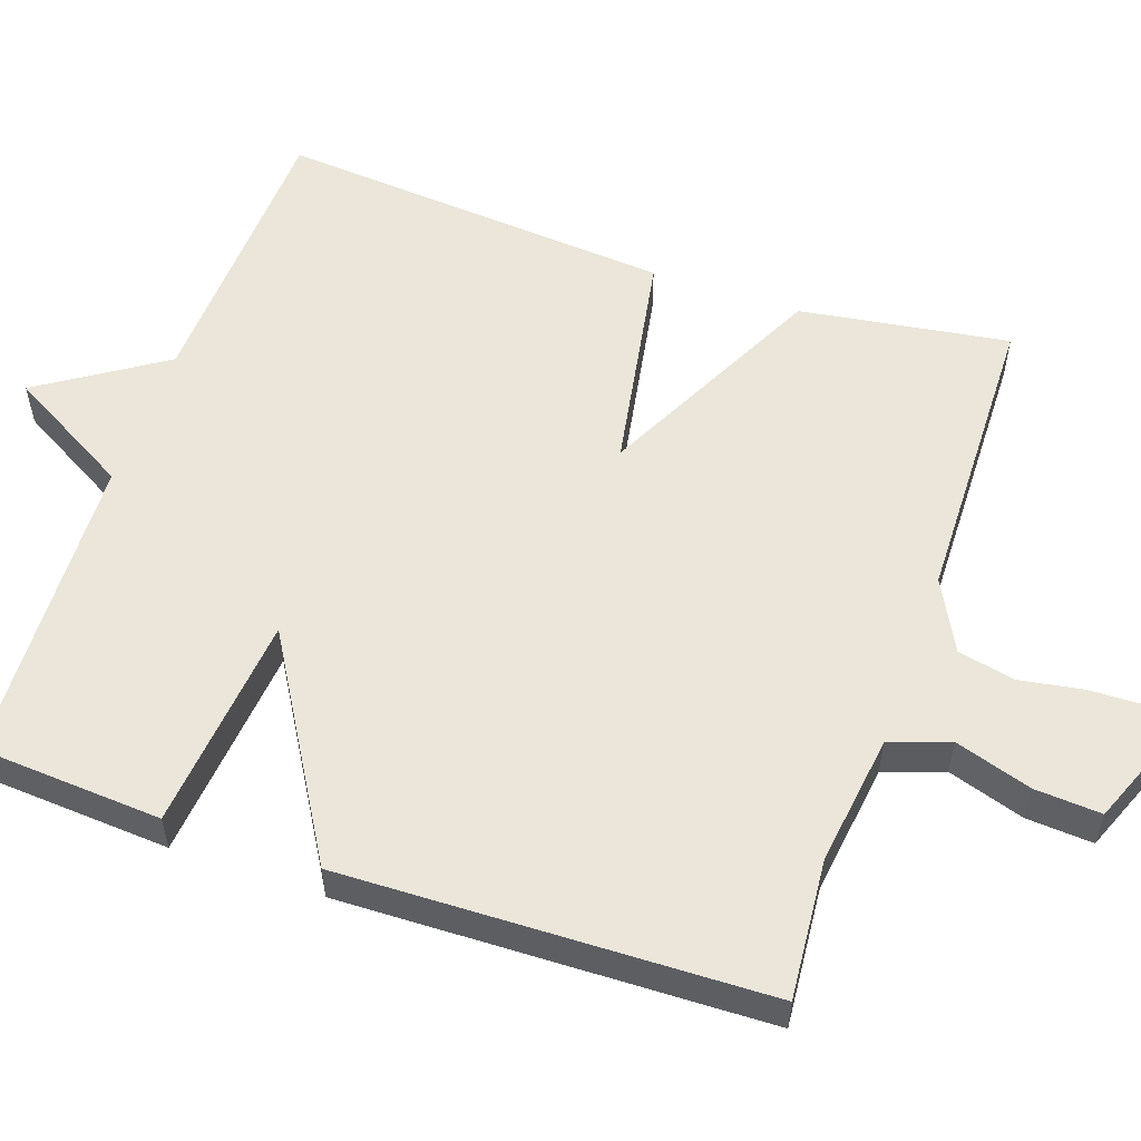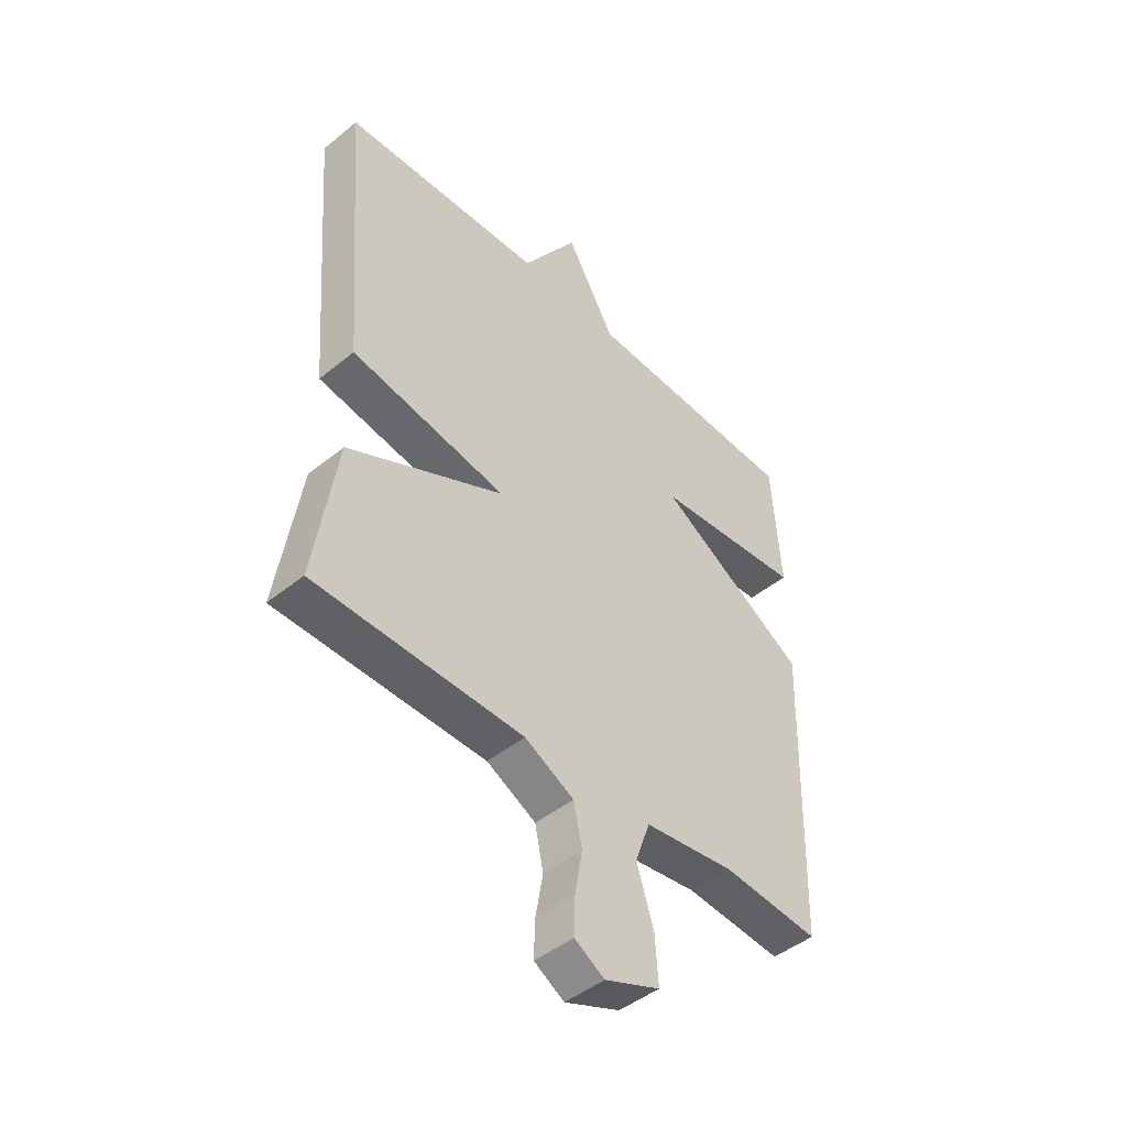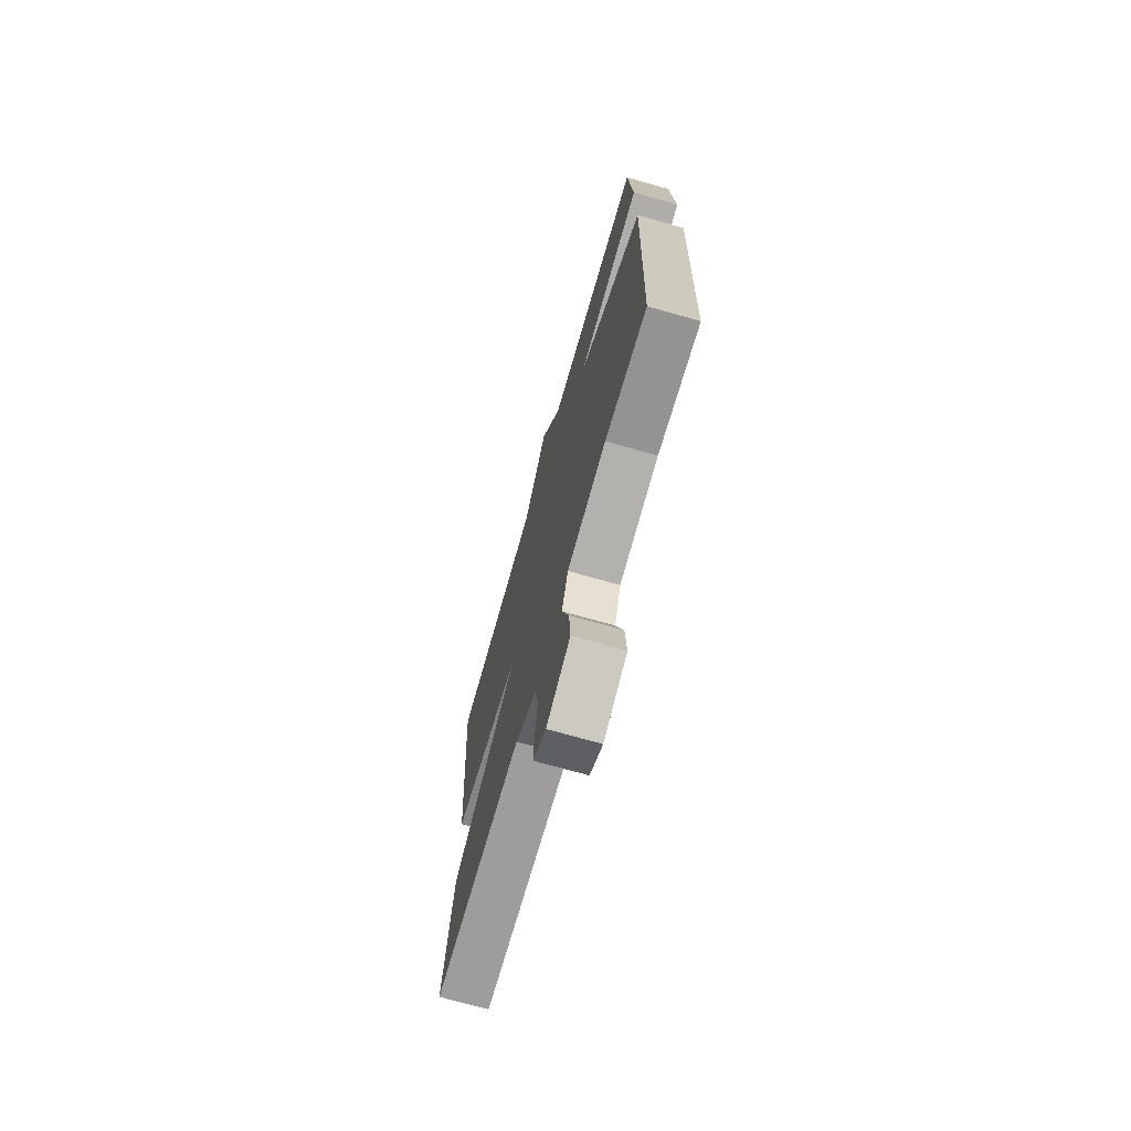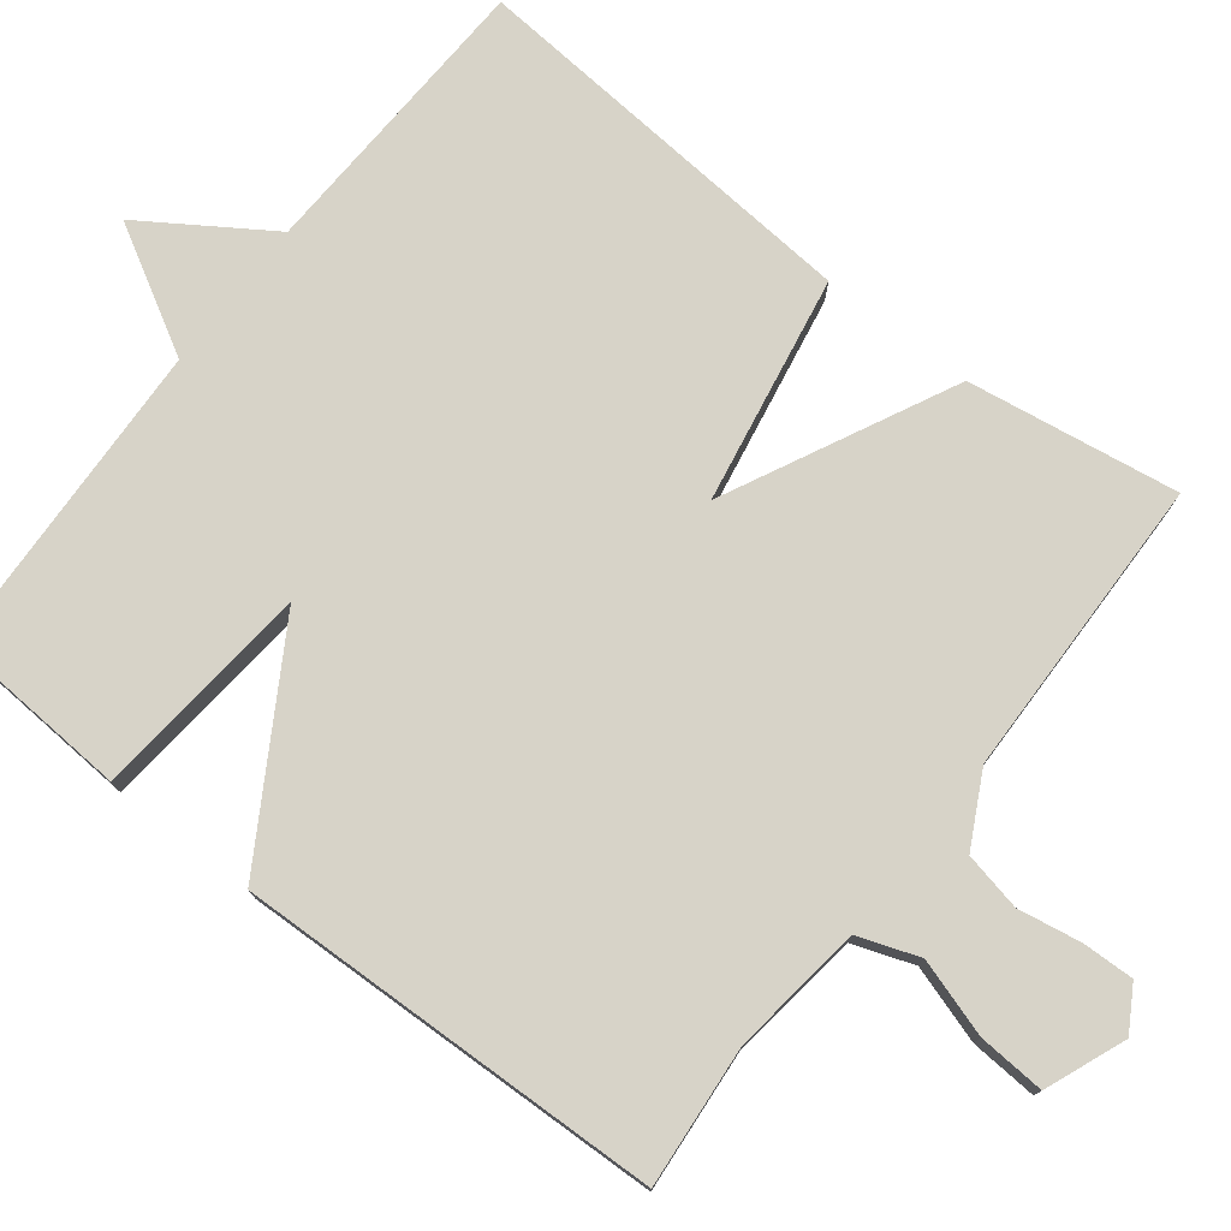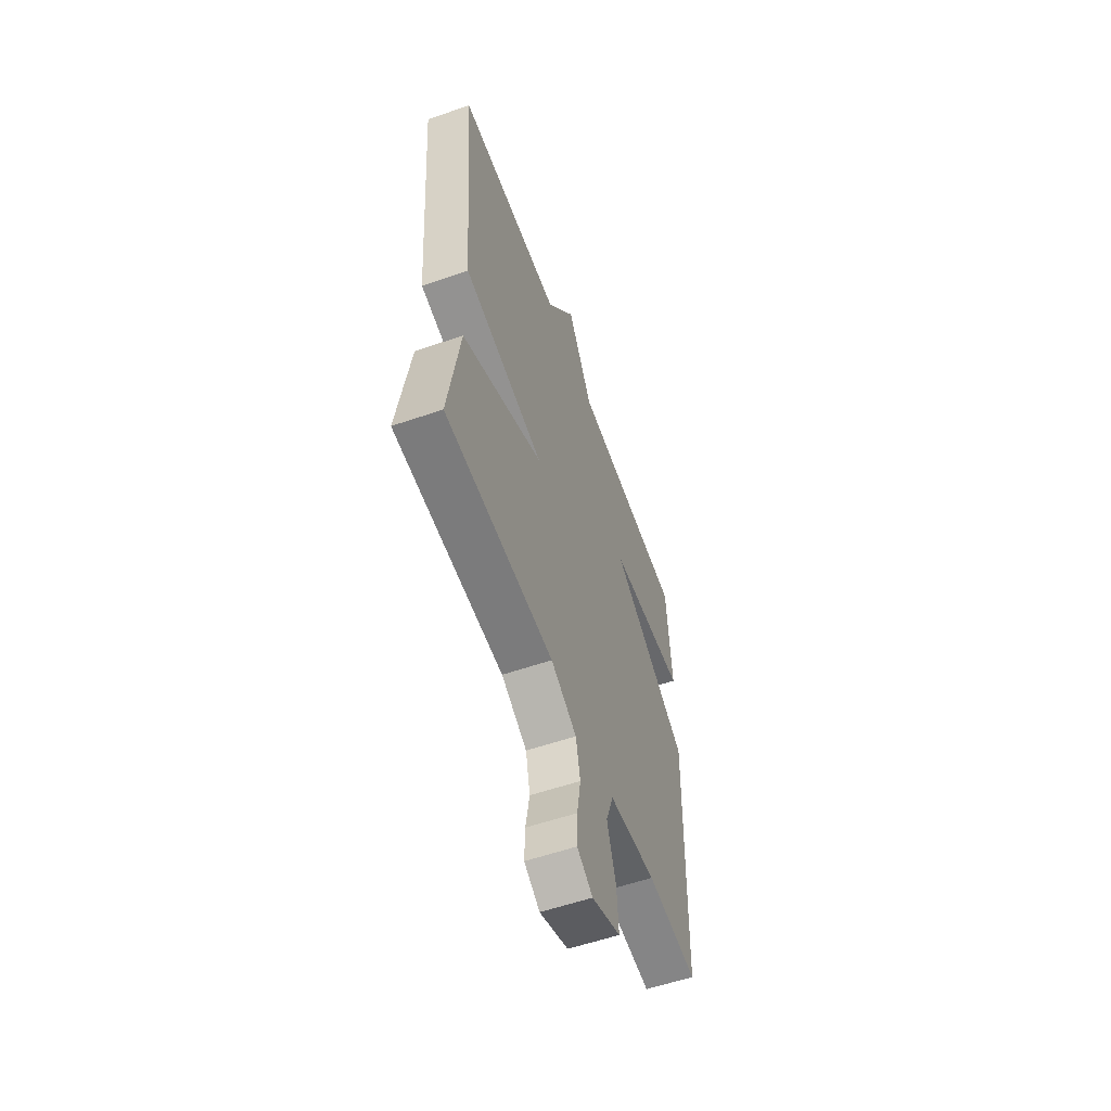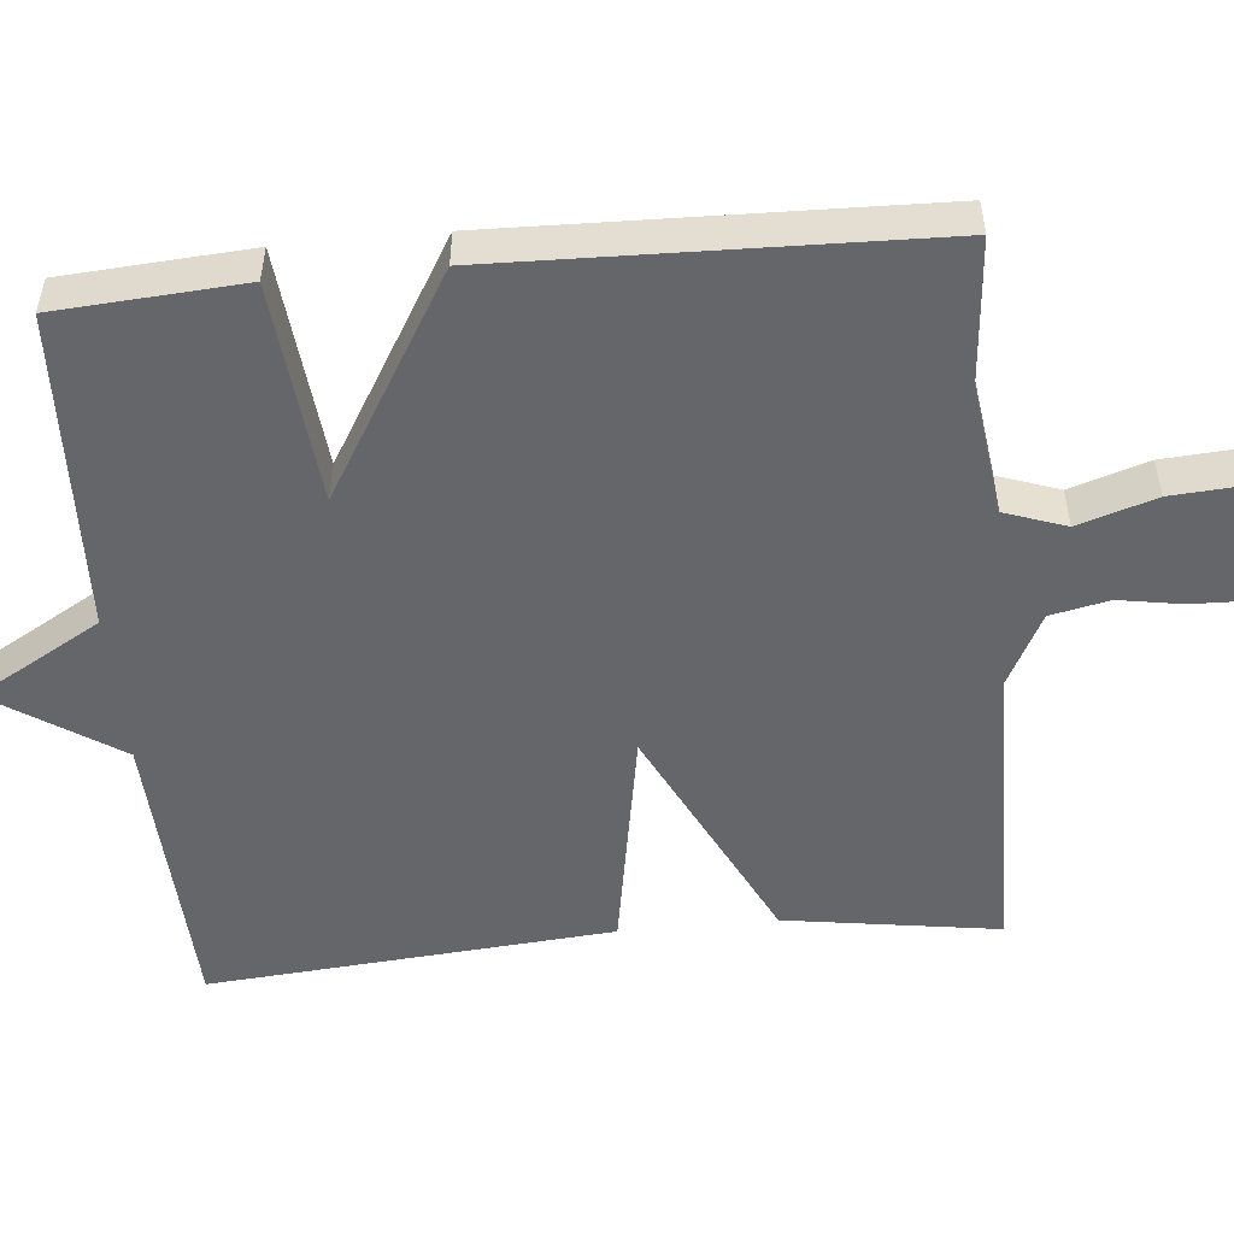
<metadata>
{"format":"obj","ext":"obj","renderer":"f3d","projection":"perspective","resolution":1024,"background":"white","views":[{"elev":55.6,"azim":109.1,"up":"+Y"},{"elev":-46.0,"azim":-47.1,"up":"+Z"},{"elev":-71.6,"azim":74.1,"up":"+Z"},{"elev":76.5,"azim":127.8,"up":"+Y"},{"elev":-57.4,"azim":-70.3,"up":"+Z"},{"elev":-51.8,"azim":95.5,"up":"+Y"}]}
</metadata>
<code>
v -0.5 0.07 -0.5
v -0.458 0.07 -0.224
v -0.161 0.07 -0.077
v -0.458 0.07 -0.024
v -0.5 0.07 0.5
v -0.116 0.07 0.517
v -0.009 0.07 0.68
v 0.084 0.07 0.517
v 0.5 0.07 0.5
v 0.516 0.07 0.258
v 0.229 0.07 0.23
v 0.516 0.07 0.058
v 0.5 0.07 -0.5
v 0.315 0.07 -0.484
v 0.142 0.07 -0.507
v 0.114 0.07 -0.586
v 0.146 0.07 -0.687
v 0.152 0.07 -0.775
v 0.047 0.07 -0.817
v -0.01 0.07 -0.783
v -0.008 0.07 -0.715
v 0.006 0.07 -0.633
v -0.01 0.07 -0.557
v -0.104 0.07 -0.508
v -0.5 0 -0.5
v -0.458 0 -0.224
v -0.161 0 -0.077
v -0.458 0 -0.024
v -0.5 0 0.5
v -0.116 0 0.517
v -0.009 0 0.68
v 0.084 0 0.517
v 0.5 0 0.5
v 0.516 0 0.258
v 0.229 0 0.23
v 0.516 0 0.058
v 0.5 0 -0.5
v 0.315 0 -0.484
v 0.142 0 -0.507
v 0.114 0 -0.586
v 0.146 0 -0.687
v 0.152 0 -0.775
v 0.047 0 -0.817
v -0.01 0 -0.783
v -0.008 0 -0.715
v 0.006 0 -0.633
v -0.01 0 -0.557
v -0.104 0 -0.508
f 20 21 22
f 19 20 22
f 18 19 22
f 17 18 22
f 16 17 22
f 15 16 22 23
f 11 12 13 14
f 11 14 15
f 8 9 10 11
f 15 23 24
f 11 15 24
f 8 11 24
f 7 8 24
f 6 7 24
f 3 4 5 6
f 1 2 3
f 24 1 3
f 3 6 24
f 46 45 44
f 46 44 43
f 46 43 42
f 46 42 41
f 46 41 40
f 47 46 40 39
f 38 37 36 35
f 39 38 35
f 35 34 33 32
f 48 47 39
f 48 39 35
f 48 35 32
f 48 32 31
f 48 31 30
f 30 29 28 27
f 27 26 25
f 27 25 48
f 48 30 27
f 1 25 26 2
f 2 26 27 3
f 3 27 28 4
f 4 28 29 5
f 5 29 30 6
f 6 30 31 7
f 7 31 32 8
f 8 32 33 9
f 9 33 34 10
f 10 34 35 11
f 11 35 36 12
f 12 36 37 13
f 13 37 38 14
f 14 38 39 15
f 15 39 40 16
f 16 40 41 17
f 17 41 42 18
f 18 42 43 19
f 19 43 44 20
f 20 44 45 21
f 21 45 46 22
f 22 46 47 23
f 23 47 48 24
f 24 48 25 1

</code>
